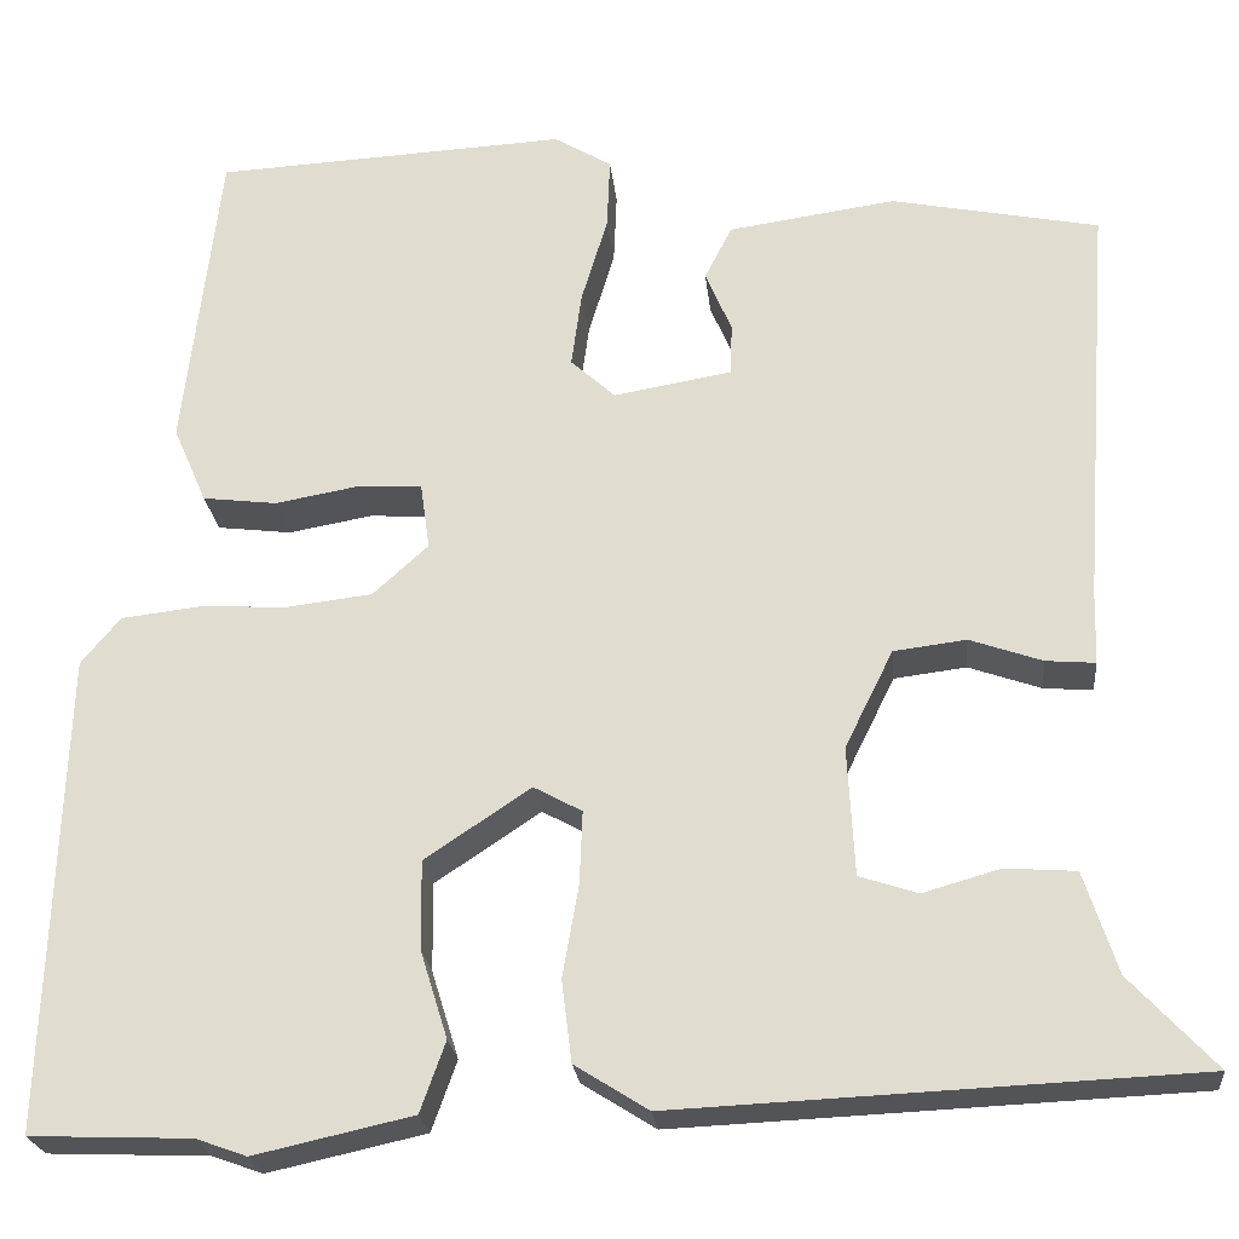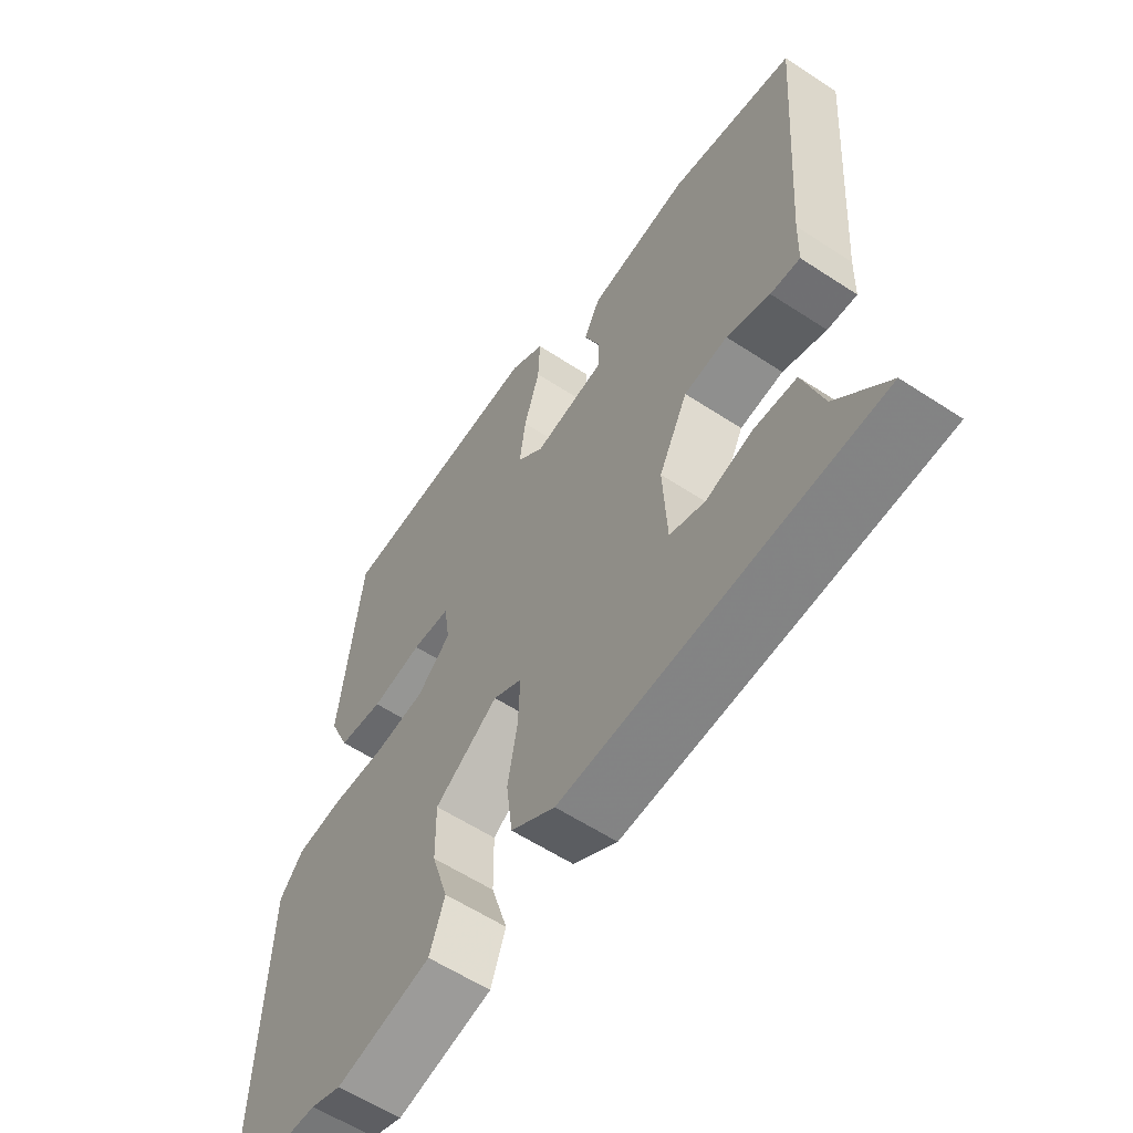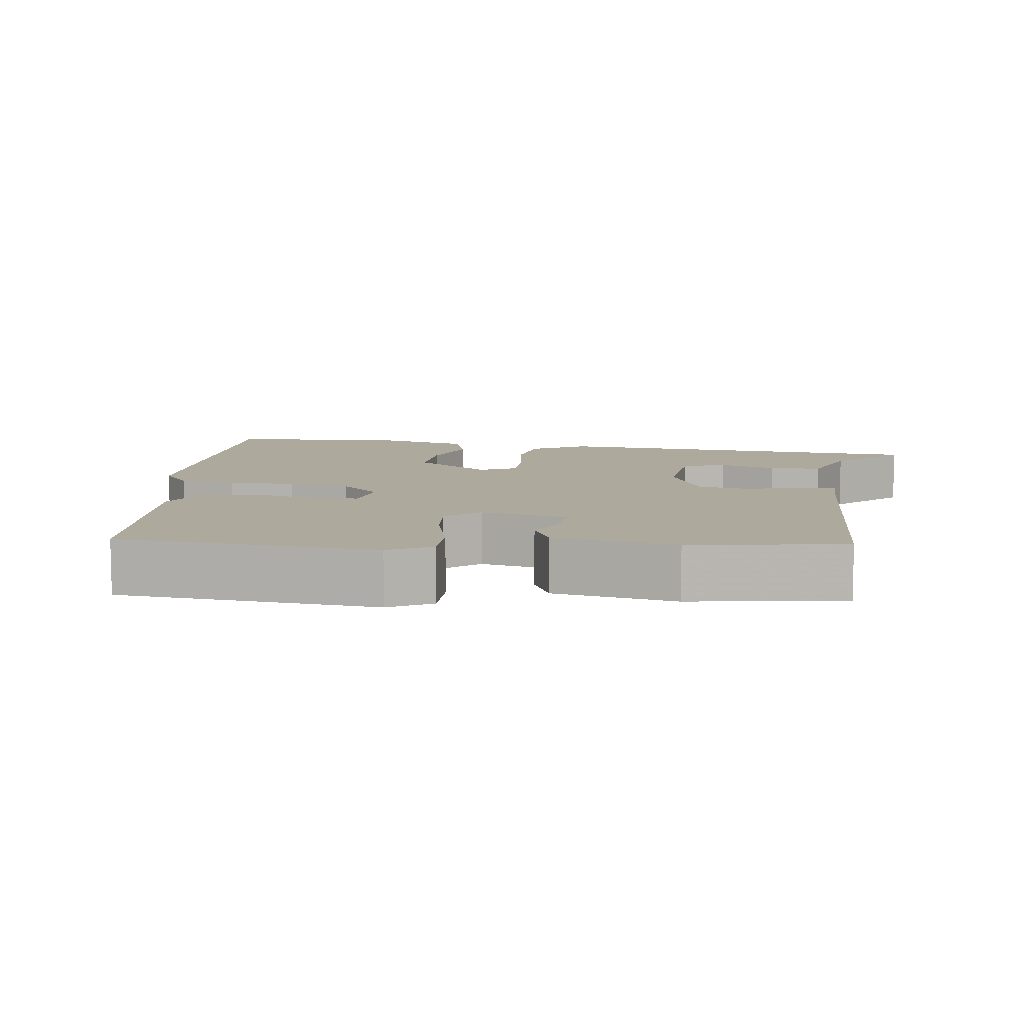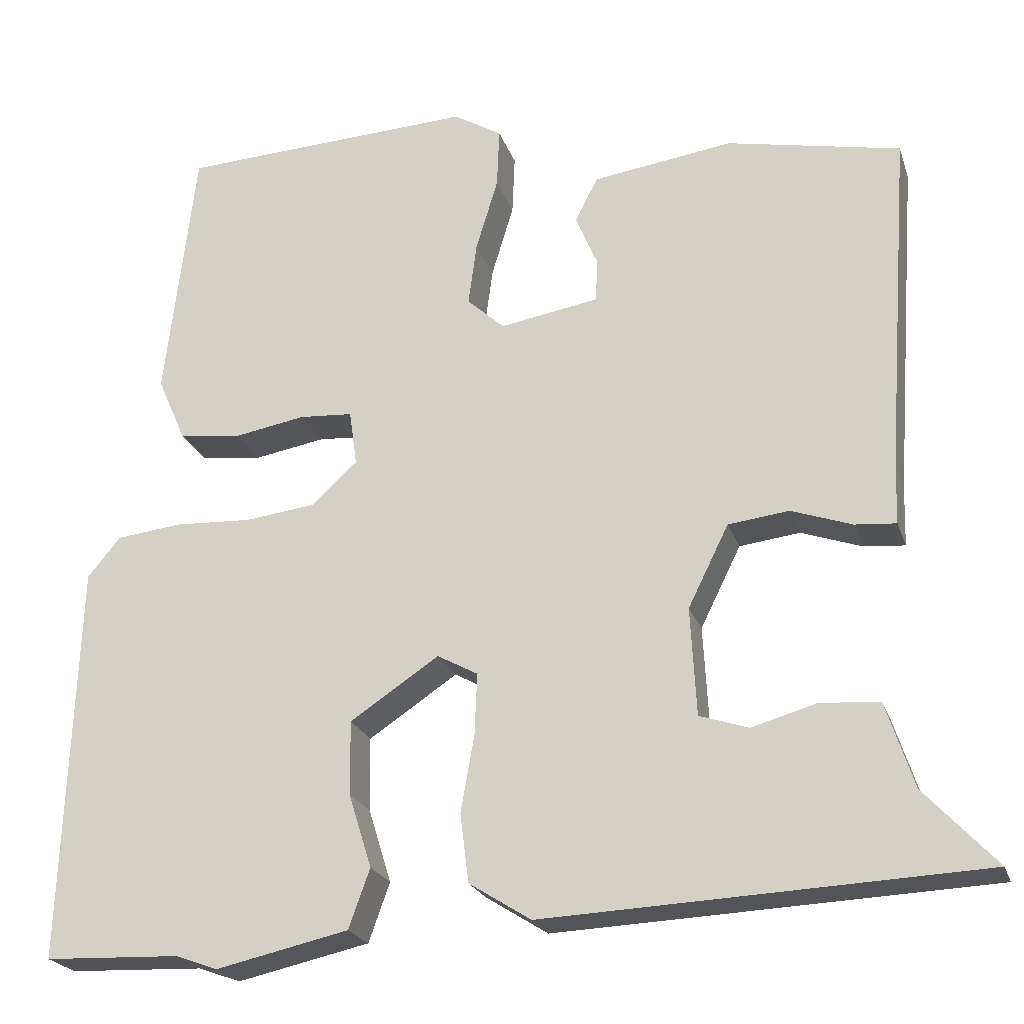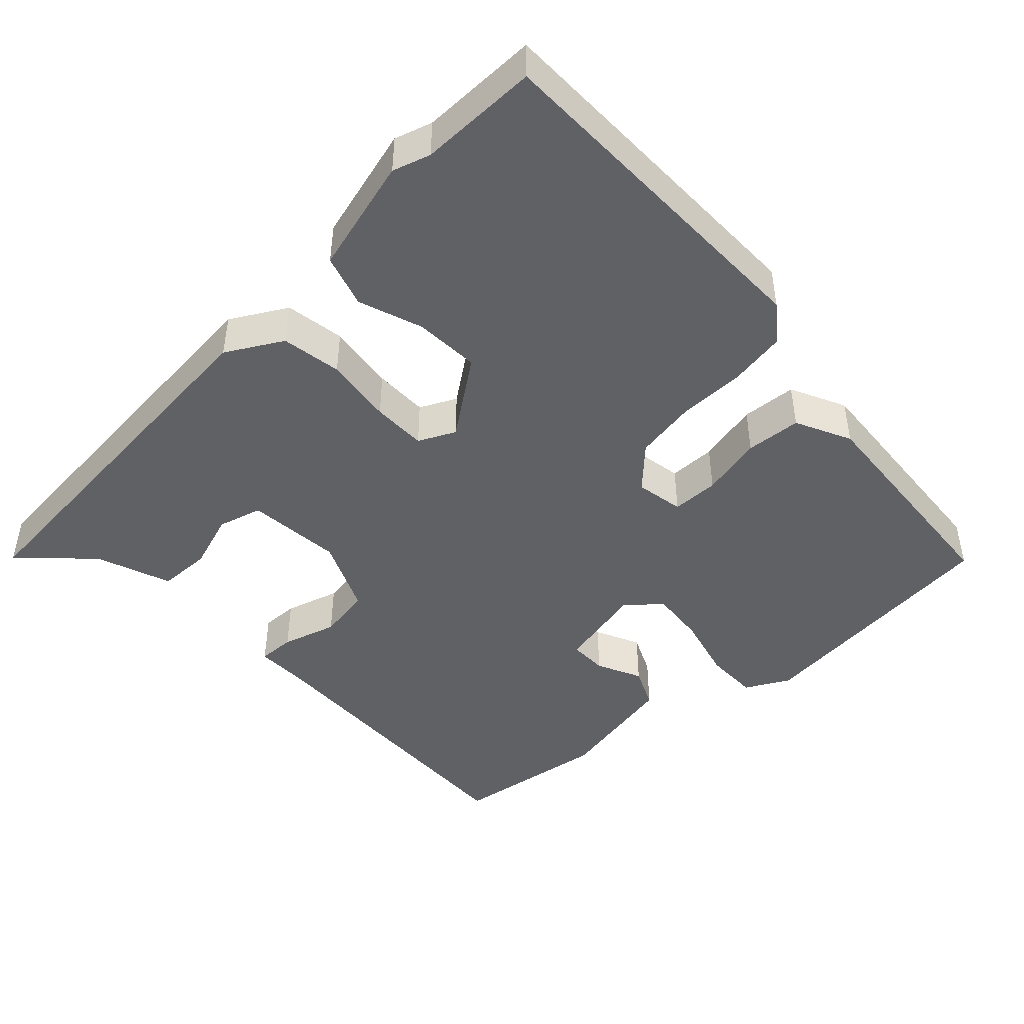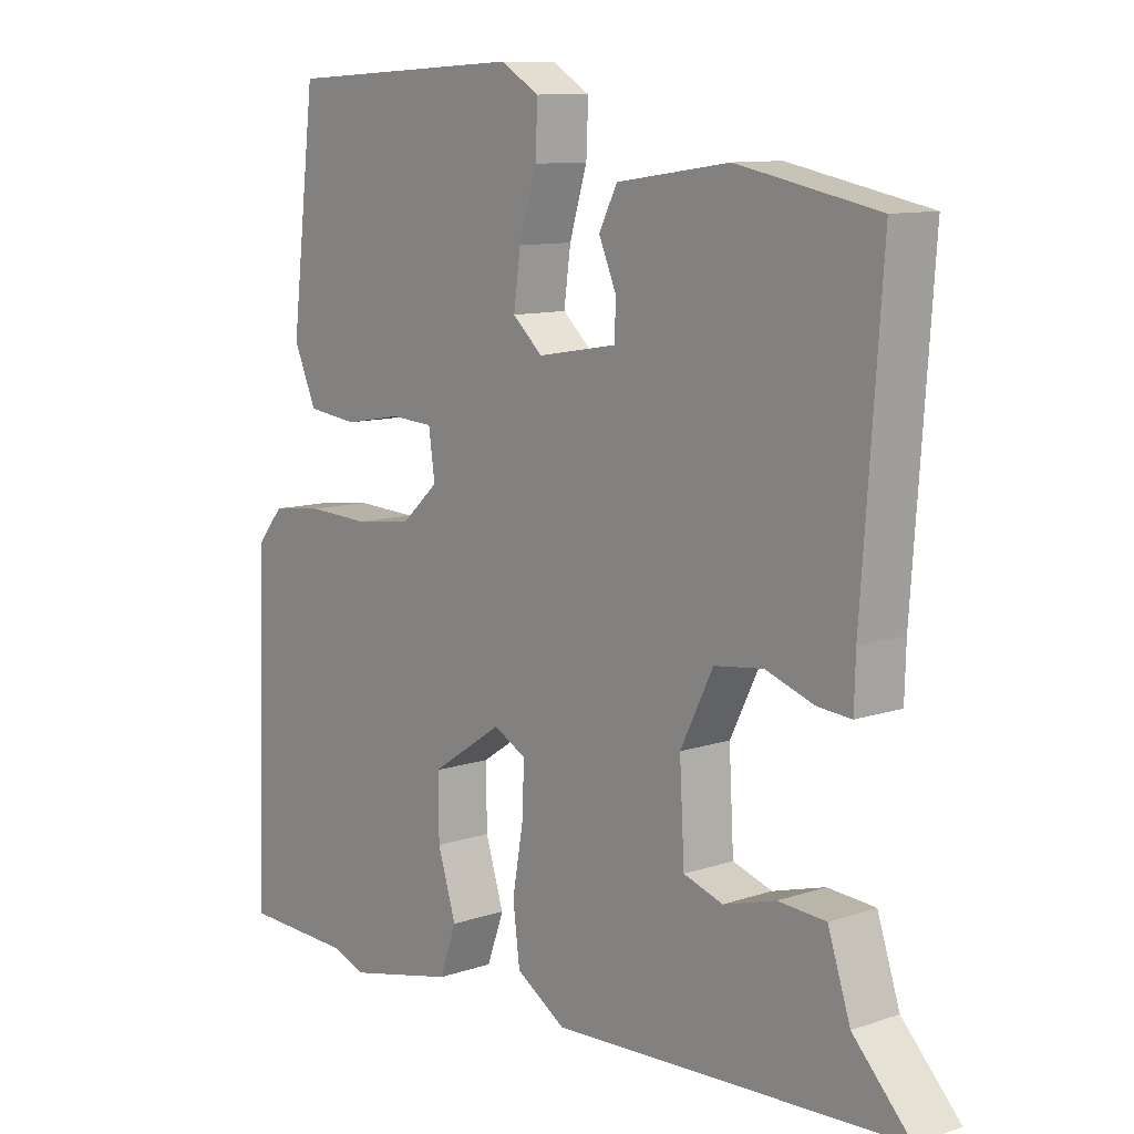
<metadata>
{"format":"obj","ext":"obj","renderer":"f3d","projection":"perspective","resolution":1024,"background":"white","views":[{"elev":-23.3,"azim":5.7,"up":"+Z"},{"elev":-58.9,"azim":55.9,"up":"+Z"},{"elev":8.9,"azim":9.8,"up":"+Y"},{"elev":-22.3,"azim":16.0,"up":"+Z"},{"elev":-45.9,"azim":-134.3,"up":"+Y"},{"elev":10.3,"azim":49.5,"up":"+Z"}]}
</metadata>
<code>
v -0.415 0.07 0.53
v -0.065 0.07 0.549
v -0.008 0.07 0.515
v -0.011 0.07 0.444
v -0.037 0.07 0.358
v -0.047 0.07 0.284
v -0.003 0.07 0.244
v 0.114 0.07 0.264
v 0.116 0.07 0.315
v 0.09 0.07 0.376
v 0.117 0.07 0.429
v 0.283 0.07 0.453
v 0.489 0.07 0.412
v 0.46 0.07 0.006
v 0.458 0.07 -0.066
v 0.409 0.07 -0.062
v 0.337 0.07 -0.037
v 0.265 0.07 -0.046
v 0.217 0.07 -0.143
v 0.224 0.07 -0.271
v 0.282 0.07 -0.29
v 0.359 0.07 -0.268
v 0.429 0.07 -0.273
v 0.462 0.07 -0.374
v 0.547 0.07 -0.465
v 0.031 0.07 -0.489
v -0.042 0.07 -0.443
v -0.052 0.07 -0.362
v -0.036 0.07 -0.271
v -0.033 0.07 -0.198
v -0.081 0.07 -0.172
v -0.186 0.07 -0.242
v -0.185 0.07 -0.33
v -0.158 0.07 -0.417
v -0.183 0.07 -0.487
v -0.34 0.07 -0.522
v -0.39 0.07 -0.504
v -0.55 0.07 -0.498
v -0.533 0.07 -0.026
v -0.494 0.07 0.021
v -0.417 0.07 0.03
v -0.326 0.07 0.026
v -0.243 0.07 0.036
v -0.188 0.07 0.086
v -0.197 0.07 0.151
v -0.26 0.07 0.155
v -0.344 0.07 0.14
v -0.418 0.07 0.149
v -0.451 0.07 0.225
v -0.415 0 0.53
v -0.065 0 0.549
v -0.008 0 0.515
v -0.011 0 0.444
v -0.037 0 0.358
v -0.047 0 0.284
v -0.003 0 0.244
v 0.114 0 0.264
v 0.116 0 0.315
v 0.09 0 0.376
v 0.117 0 0.429
v 0.283 0 0.453
v 0.489 0 0.412
v 0.46 0 0.006
v 0.458 0 -0.066
v 0.409 0 -0.062
v 0.337 0 -0.037
v 0.265 0 -0.046
v 0.217 0 -0.143
v 0.224 0 -0.271
v 0.282 0 -0.29
v 0.359 0 -0.268
v 0.429 0 -0.273
v 0.462 0 -0.374
v 0.547 0 -0.465
v 0.031 0 -0.489
v -0.042 0 -0.443
v -0.052 0 -0.362
v -0.036 0 -0.271
v -0.033 0 -0.198
v -0.081 0 -0.172
v -0.186 0 -0.242
v -0.185 0 -0.33
v -0.158 0 -0.417
v -0.183 0 -0.487
v -0.34 0 -0.522
v -0.39 0 -0.504
v -0.55 0 -0.498
v -0.533 0 -0.026
v -0.494 0 0.021
v -0.417 0 0.03
v -0.326 0 0.026
v -0.243 0 0.036
v -0.188 0 0.086
v -0.197 0 0.151
v -0.26 0 0.155
v -0.344 0 0.14
v -0.418 0 0.149
v -0.451 0 0.225
f 46 47 48 49
f 45 46 49 1
f 39 40 41 42
f 37 38 39 42
f 37 42 43
f 36 37 43 44
f 33 34 35 36
f 32 33 36
f 26 27 28 29
f 24 25 26 29
f 24 29 30
f 21 22 23 24
f 20 21 24 30
f 19 20 30 31
f 14 15 16 17
f 14 17 18
f 13 14 18
f 9 10 11 12
f 8 9 12 13
f 2 3 4 5
f 45 1 2 5
f 44 45 5 6
f 32 36 44 6
f 13 18 19 31
f 8 13 31 32
f 7 8 32
f 6 7 32
f 98 97 96 95
f 50 98 95 94
f 91 90 89 88
f 91 88 87 86
f 92 91 86
f 93 92 86 85
f 85 84 83 82
f 85 82 81
f 78 77 76 75
f 78 75 74 73
f 79 78 73
f 73 72 71 70
f 79 73 70 69
f 80 79 69 68
f 66 65 64 63
f 67 66 63
f 67 63 62
f 61 60 59 58
f 62 61 58 57
f 54 53 52 51
f 54 51 50 94
f 55 54 94 93
f 55 93 85 81
f 80 68 67 62
f 81 80 62 57
f 81 57 56
f 81 56 55
f 1 50 51 2
f 2 51 52 3
f 3 52 53 4
f 4 53 54 5
f 5 54 55 6
f 6 55 56 7
f 7 56 57 8
f 8 57 58 9
f 9 58 59 10
f 10 59 60 11
f 11 60 61 12
f 12 61 62 13
f 13 62 63 14
f 14 63 64 15
f 15 64 65 16
f 16 65 66 17
f 17 66 67 18
f 18 67 68 19
f 19 68 69 20
f 20 69 70 21
f 21 70 71 22
f 22 71 72 23
f 23 72 73 24
f 24 73 74 25
f 25 74 75 26
f 26 75 76 27
f 27 76 77 28
f 28 77 78 29
f 29 78 79 30
f 30 79 80 31
f 31 80 81 32
f 32 81 82 33
f 33 82 83 34
f 34 83 84 35
f 35 84 85 36
f 36 85 86 37
f 37 86 87 38
f 38 87 88 39
f 39 88 89 40
f 40 89 90 41
f 41 90 91 42
f 42 91 92 43
f 43 92 93 44
f 44 93 94 45
f 45 94 95 46
f 46 95 96 47
f 47 96 97 48
f 48 97 98 49
f 49 98 50 1

</code>
